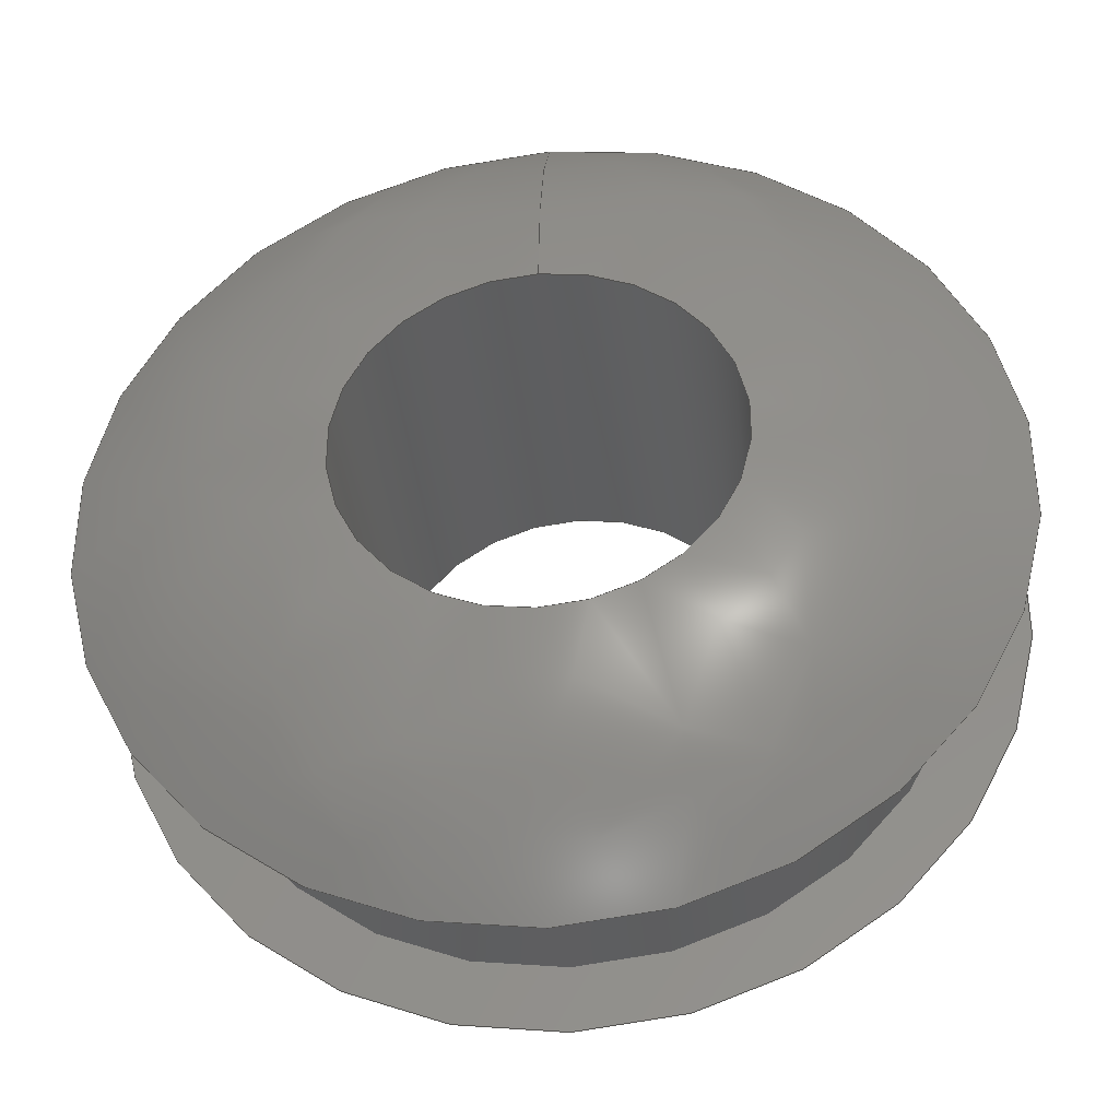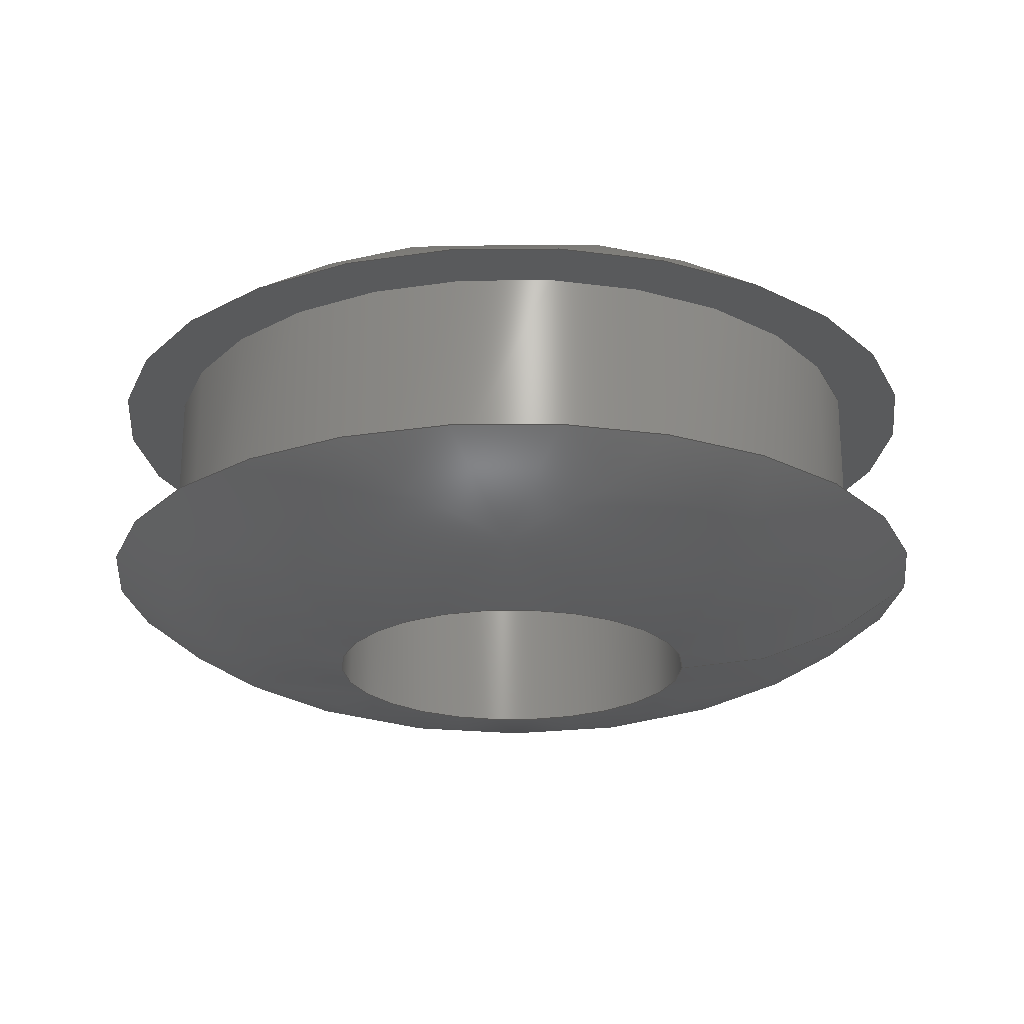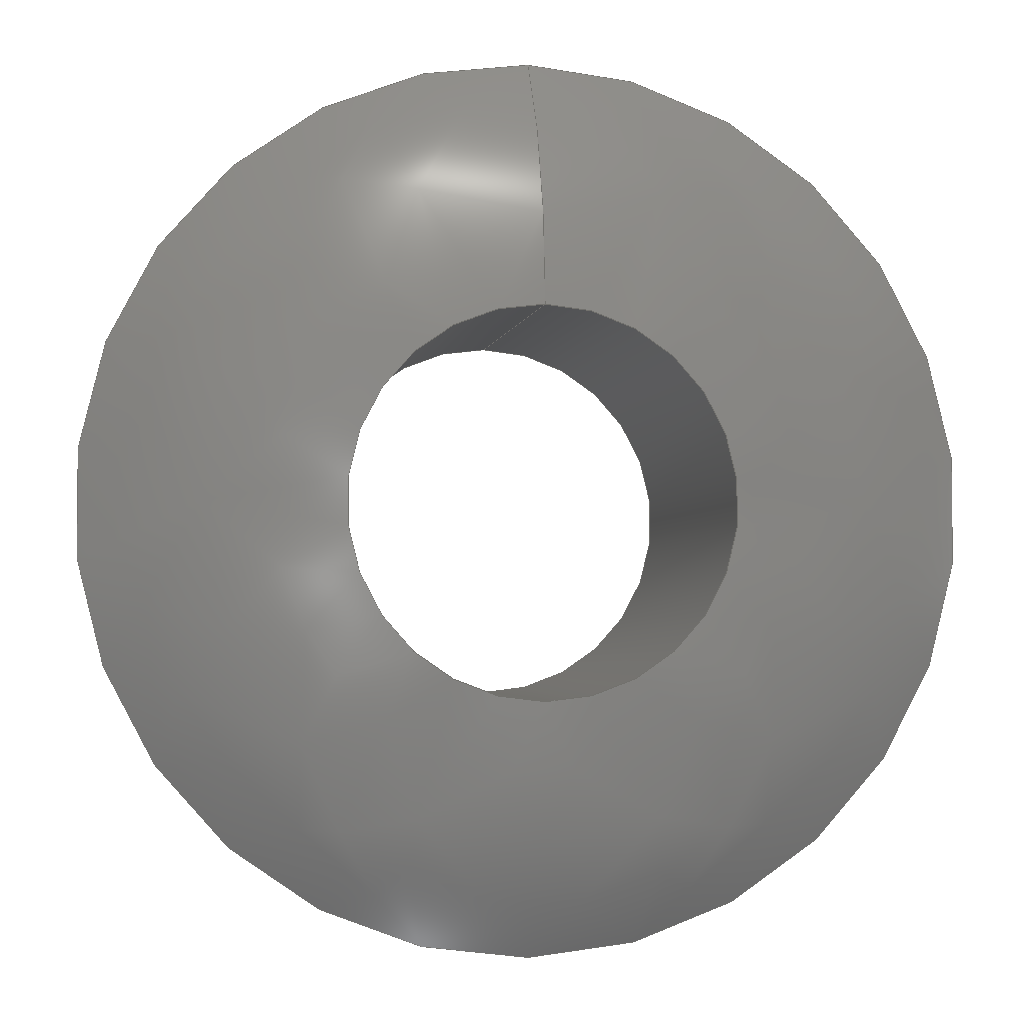
<metadata>
{"format":"step","ext":"stp","renderer":"f3d","projection":"perspective","resolution":1024,"background":"white","views":[{"elev":-36.4,"azim":-174.1,"up":"+Z"},{"elev":-22.8,"azim":-89.1,"up":"+Y"},{"elev":-2.9,"azim":-9.6,"up":"+Z"}]}
</metadata>
<code>
ISO-10303-21;
DATA;
#1=MECHANICAL_DESIGN_GEOMETRIC_PRESENTATION_REPRESENTATION('',(#4),#274);
#2=SHAPE_REPRESENTATION_RELATIONSHIP('SRR','None',#284,#3);
#3=ADVANCED_BREP_SHAPE_REPRESENTATION('',(#5),#273);
#4=STYLED_ITEM('',(#293),#5);
#5=MANIFOLD_SOLID_BREP('Body1',#112);
#6=(
BOUNDED_SURFACE()
B_SPLINE_SURFACE(2,2,((#200,#201,#202,#203,#204,#205,#206,#207,#208),(#209,
#210,#211,#212,#213,#214,#215,#216,#217),(#218,#219,#220,#221,#222,#223,
#224,#225,#226)),.UNSPECIFIED.,.F.,.T.,.F.)
B_SPLINE_SURFACE_WITH_KNOTS((3,3),(3,2,2,2,3),(0.8533,1.571),
(-3.142,-1.571,0,1.571,3.142),
 .UNSPECIFIED.)
GEOMETRIC_REPRESENTATION_ITEM()
RATIONAL_B_SPLINE_SURFACE(((1,0.7071,1,0.7071,1,
0.7071,1,0.7071,1),(0.9363,0.6621,
0.9363,0.6621,0.9363,0.6621,
0.9363,0.6621,0.9363),(1,0.7071,
1,0.7071,1,0.7071,1,0.7071,1)))
REPRESENTATION_ITEM('')
SURFACE()
);
#7=(
BOUNDED_SURFACE()
B_SPLINE_SURFACE(2,2,((#238,#239,#240,#241,#242,#243,#244,#245,#246),(#247,
#248,#249,#250,#251,#252,#253,#254,#255),(#256,#257,#258,#259,#260,#261,
#262,#263,#264)),.UNSPECIFIED.,.F.,.T.,.F.)
B_SPLINE_SURFACE_WITH_KNOTS((3,3),(3,2,2,2,3),(-1.571,-0.8533),
(-3.142,-1.571,0,1.571,3.142),
 .UNSPECIFIED.)
GEOMETRIC_REPRESENTATION_ITEM()
RATIONAL_B_SPLINE_SURFACE(((1,0.7071,1,0.7071,1,
0.7071,1,0.7071,1),(0.9363,0.6621,
0.9363,0.6621,0.9363,0.6621,
0.9363,0.6621,0.9363),(1,0.7071,
1,0.7071,1,0.7071,1,0.7071,1)))
REPRESENTATION_ITEM('')
SURFACE()
);
#8=FACE_BOUND('',#20,.T.);
#9=FACE_BOUND('',#25,.T.);
#10=PLANE('',#131);
#11=PLANE('',#143);
#12=FACE_OUTER_BOUND('',#18,.T.);
#13=FACE_OUTER_BOUND('',#19,.T.);
#14=FACE_OUTER_BOUND('',#21,.T.);
#15=FACE_OUTER_BOUND('',#22,.T.);
#16=FACE_OUTER_BOUND('',#23,.T.);
#17=FACE_OUTER_BOUND('',#24,.T.);
#18=EDGE_LOOP('',(#72,#73,#74,#75,#76,#77));
#19=EDGE_LOOP('',(#78,#79));
#20=EDGE_LOOP('',(#80,#81));
#21=EDGE_LOOP('',(#82,#83,#84,#85,#86,#87));
#22=EDGE_LOOP('',(#88,#89,#90,#91,#92,#93));
#23=EDGE_LOOP('',(#94,#95,#96,#97,#98,#99));
#24=EDGE_LOOP('',(#100,#101));
#25=EDGE_LOOP('',(#102,#103));
#26=LINE('',#191,#28);
#27=LINE('',#234,#29);
#28=VECTOR('',#152,0.1875);
#29=VECTOR('',#171,0.09375);
#30=CIRCLE('',#127,0.1875);
#31=CIRCLE('',#128,0.1875);
#32=CIRCLE('',#129,0.1875);
#33=CIRCLE('',#130,0.1875);
#34=CIRCLE('',#132,0.2188);
#35=CIRCLE('',#133,0.2188);
#36=CIRCLE('',#134,0.09375);
#37=CIRCLE('',#135,0.09375);
#38=CIRCLE('',#136,0.1901);
#39=CIRCLE('',#138,0.09375);
#40=CIRCLE('',#139,0.09375);
#41=CIRCLE('',#140,0.2188);
#42=CIRCLE('',#141,0.2188);
#43=CIRCLE('',#142,0.1901);
#44=VERTEX_POINT('',#186);
#45=VERTEX_POINT('',#187);
#46=VERTEX_POINT('',#190);
#47=VERTEX_POINT('',#192);
#48=VERTEX_POINT('',#196);
#49=VERTEX_POINT('',#197);
#50=VERTEX_POINT('',#227);
#51=VERTEX_POINT('',#228);
#52=VERTEX_POINT('',#233);
#53=VERTEX_POINT('',#235);
#54=VERTEX_POINT('',#265);
#55=VERTEX_POINT('',#266);
#56=EDGE_CURVE('',#44,#45,#30,.T.);
#57=EDGE_CURVE('',#45,#44,#31,.T.);
#58=EDGE_CURVE('',#45,#46,#26,.T.);
#59=EDGE_CURVE('',#46,#47,#32,.T.);
#60=EDGE_CURVE('',#47,#46,#33,.T.);
#61=EDGE_CURVE('',#48,#49,#34,.T.);
#62=EDGE_CURVE('',#49,#48,#35,.T.);
#63=EDGE_CURVE('',#50,#51,#36,.T.);
#64=EDGE_CURVE('',#51,#50,#37,.T.);
#65=EDGE_CURVE('',#51,#49,#38,.T.);
#66=EDGE_CURVE('',#51,#52,#27,.T.);
#67=EDGE_CURVE('',#53,#52,#39,.T.);
#68=EDGE_CURVE('',#52,#53,#40,.T.);
#69=EDGE_CURVE('',#54,#55,#41,.T.);
#70=EDGE_CURVE('',#55,#54,#42,.T.);
#71=EDGE_CURVE('',#55,#52,#43,.T.);
#72=ORIENTED_EDGE('',*,*,#56,.F.);
#73=ORIENTED_EDGE('',*,*,#57,.F.);
#74=ORIENTED_EDGE('',*,*,#58,.T.);
#75=ORIENTED_EDGE('',*,*,#59,.T.);
#76=ORIENTED_EDGE('',*,*,#60,.T.);
#77=ORIENTED_EDGE('',*,*,#58,.F.);
#78=ORIENTED_EDGE('',*,*,#61,.F.);
#79=ORIENTED_EDGE('',*,*,#62,.F.);
#80=ORIENTED_EDGE('',*,*,#56,.T.);
#81=ORIENTED_EDGE('',*,*,#57,.T.);
#82=ORIENTED_EDGE('',*,*,#63,.F.);
#83=ORIENTED_EDGE('',*,*,#64,.F.);
#84=ORIENTED_EDGE('',*,*,#65,.T.);
#85=ORIENTED_EDGE('',*,*,#62,.T.);
#86=ORIENTED_EDGE('',*,*,#61,.T.);
#87=ORIENTED_EDGE('',*,*,#65,.F.);
#88=ORIENTED_EDGE('',*,*,#63,.T.);
#89=ORIENTED_EDGE('',*,*,#66,.T.);
#90=ORIENTED_EDGE('',*,*,#67,.F.);
#91=ORIENTED_EDGE('',*,*,#68,.F.);
#92=ORIENTED_EDGE('',*,*,#66,.F.);
#93=ORIENTED_EDGE('',*,*,#64,.T.);
#94=ORIENTED_EDGE('',*,*,#69,.F.);
#95=ORIENTED_EDGE('',*,*,#70,.F.);
#96=ORIENTED_EDGE('',*,*,#71,.T.);
#97=ORIENTED_EDGE('',*,*,#68,.T.);
#98=ORIENTED_EDGE('',*,*,#67,.T.);
#99=ORIENTED_EDGE('',*,*,#71,.F.);
#100=ORIENTED_EDGE('',*,*,#69,.T.);
#101=ORIENTED_EDGE('',*,*,#70,.T.);
#102=ORIENTED_EDGE('',*,*,#60,.F.);
#103=ORIENTED_EDGE('',*,*,#59,.F.);
#104=CYLINDRICAL_SURFACE('',#126,0.1875);
#105=CYLINDRICAL_SURFACE('',#137,0.09375);
#106=ADVANCED_FACE('',(#12),#104,.T.);
#107=ADVANCED_FACE('',(#13,#8),#10,.T.);
#108=ADVANCED_FACE('',(#14),#6,.F.);
#109=ADVANCED_FACE('',(#15),#105,.F.);
#110=ADVANCED_FACE('',(#16),#7,.F.);
#111=ADVANCED_FACE('',(#17,#9),#11,.T.);
#112=CLOSED_SHELL('',(#106,#107,#108,#109,#110,#111));
#113=DERIVED_UNIT_ELEMENT(#115,1);
#114=DERIVED_UNIT_ELEMENT(#278,3);
#115=(
MASS_UNIT()
NAMED_UNIT(*)
SI_UNIT(.KILO.,.GRAM.)
);
#116=DERIVED_UNIT((#113,#114));
#117=MEASURE_REPRESENTATION_ITEM('density measure',
POSITIVE_RATIO_MEASURE(7850),#116);
#118=PROPERTY_DEFINITION_REPRESENTATION(#123,#120);
#119=PROPERTY_DEFINITION_REPRESENTATION(#124,#121);
#120=REPRESENTATION('material name',(#122),#273);
#121=REPRESENTATION('density',(#117),#273);
#122=DESCRIPTIVE_REPRESENTATION_ITEM('Steel','Steel');
#123=PROPERTY_DEFINITION('material property','material name',#286);
#124=PROPERTY_DEFINITION('material property','density of part',#286);
#125=AXIS2_PLACEMENT_3D('placement',#184,#144,#145);
#126=AXIS2_PLACEMENT_3D('',#185,#146,#147);
#127=AXIS2_PLACEMENT_3D('',#188,#148,#149);
#128=AXIS2_PLACEMENT_3D('',#189,#150,#151);
#129=AXIS2_PLACEMENT_3D('',#193,#153,#154);
#130=AXIS2_PLACEMENT_3D('',#194,#155,#156);
#131=AXIS2_PLACEMENT_3D('',#195,#157,#158);
#132=AXIS2_PLACEMENT_3D('',#198,#159,#160);
#133=AXIS2_PLACEMENT_3D('',#199,#161,#162);
#134=AXIS2_PLACEMENT_3D('',#229,#163,#164);
#135=AXIS2_PLACEMENT_3D('',#230,#165,#166);
#136=AXIS2_PLACEMENT_3D('',#231,#167,#168);
#137=AXIS2_PLACEMENT_3D('',#232,#169,#170);
#138=AXIS2_PLACEMENT_3D('',#236,#172,#173);
#139=AXIS2_PLACEMENT_3D('',#237,#174,#175);
#140=AXIS2_PLACEMENT_3D('',#267,#176,#177);
#141=AXIS2_PLACEMENT_3D('',#268,#178,#179);
#142=AXIS2_PLACEMENT_3D('',#269,#180,#181);
#143=AXIS2_PLACEMENT_3D('',#270,#182,#183);
#144=DIRECTION('axis',(0,0,1));
#145=DIRECTION('refdir',(1,0,0));
#146=DIRECTION('center_axis',(0,-1,0));
#147=DIRECTION('ref_axis',(0,0,-1));
#148=DIRECTION('center_axis',(0,-1,0));
#149=DIRECTION('ref_axis',(1,0,0));
#150=DIRECTION('center_axis',(0,-1,0));
#151=DIRECTION('ref_axis',(1,0,0));
#152=DIRECTION('',(0,1,0));
#153=DIRECTION('center_axis',(0,-1,0));
#154=DIRECTION('ref_axis',(1,0,0));
#155=DIRECTION('center_axis',(0,-1,0));
#156=DIRECTION('ref_axis',(1,0,0));
#157=DIRECTION('center_axis',(0,1,0));
#158=DIRECTION('ref_axis',(0,0,1));
#159=DIRECTION('center_axis',(0,-1,0));
#160=DIRECTION('ref_axis',(1,0,0));
#161=DIRECTION('center_axis',(0,-1,0));
#162=DIRECTION('ref_axis',(1,0,0));
#163=DIRECTION('center_axis',(0,-1,0));
#164=DIRECTION('ref_axis',(1,0,0));
#165=DIRECTION('center_axis',(0,-1,0));
#166=DIRECTION('ref_axis',(1,0,0));
#167=DIRECTION('center_axis',(-1,0,-1.225e-16));
#168=DIRECTION('ref_axis',(-1.225e-16,0,1));
#169=DIRECTION('center_axis',(0,-1,0));
#170=DIRECTION('ref_axis',(0,0,-1));
#171=DIRECTION('',(0,1,0));
#172=DIRECTION('center_axis',(0,-1,0));
#173=DIRECTION('ref_axis',(1,0,0));
#174=DIRECTION('center_axis',(0,-1,0));
#175=DIRECTION('ref_axis',(1,0,0));
#176=DIRECTION('center_axis',(0,-1,0));
#177=DIRECTION('ref_axis',(1,0,0));
#178=DIRECTION('center_axis',(0,-1,0));
#179=DIRECTION('ref_axis',(1,0,0));
#180=DIRECTION('center_axis',(-1,0,-1.225e-16));
#181=DIRECTION('ref_axis',(-1.225e-16,0,1));
#182=DIRECTION('center_axis',(0,-1,0));
#183=DIRECTION('ref_axis',(0,0,-1));
#184=CARTESIAN_POINT('',(0,0,0));
#185=CARTESIAN_POINT('Origin',(0,-2.732e-17,0));
#186=CARTESIAN_POINT('',(0,-0.04688,-0.1875));
#187=CARTESIAN_POINT('',(-2.296e-17,-0.04688,0.1875));
#188=CARTESIAN_POINT('Origin',(0,-0.04688,0));
#189=CARTESIAN_POINT('Origin',(0,-0.04688,0));
#190=CARTESIAN_POINT('',(-2.296e-17,0.04688,0.1875));
#191=CARTESIAN_POINT('',(-2.296e-17,-2.732e-17,0.1875));
#192=CARTESIAN_POINT('',(0,0.04688,-0.1875));
#193=CARTESIAN_POINT('Origin',(0,0.04688,0));
#194=CARTESIAN_POINT('Origin',(0,0.04688,0));
#195=CARTESIAN_POINT('Origin',(0,-0.04688,-0.2188));
#196=CARTESIAN_POINT('',(0,-0.04688,-0.2188));
#197=CARTESIAN_POINT('',(-2.679e-17,-0.04688,0.2188));
#198=CARTESIAN_POINT('Origin',(0,-0.04688,0));
#199=CARTESIAN_POINT('Origin',(0,-0.04688,0));
#200=CARTESIAN_POINT('Ctrl Pts',(0,-0.04688,0.2188));
#201=CARTESIAN_POINT('Ctrl Pts',(-0.2188,-0.04688,0.2188));
#202=CARTESIAN_POINT('Ctrl Pts',(-0.2188,-0.04688,0));
#203=CARTESIAN_POINT('Ctrl Pts',(-0.2188,-0.04688,-0.2188));
#204=CARTESIAN_POINT('Ctrl Pts',(0,-0.04688,-0.2188));
#205=CARTESIAN_POINT('Ctrl Pts',(0.2188,-0.04688,-0.2188));
#206=CARTESIAN_POINT('Ctrl Pts',(0.2188,-0.04688,0));
#207=CARTESIAN_POINT('Ctrl Pts',(0.2188,-0.04688,0.2188));
#208=CARTESIAN_POINT('Ctrl Pts',(0,-0.04688,0.2188));
#209=CARTESIAN_POINT('Ctrl Pts',(0,-0.09375,0.165));
#210=CARTESIAN_POINT('Ctrl Pts',(-0.165,-0.09375,0.165));
#211=CARTESIAN_POINT('Ctrl Pts',(-0.165,-0.09375,0));
#212=CARTESIAN_POINT('Ctrl Pts',(-0.165,-0.09375,-0.165));
#213=CARTESIAN_POINT('Ctrl Pts',(0,-0.09375,-0.165));
#214=CARTESIAN_POINT('Ctrl Pts',(0.165,-0.09375,-0.165));
#215=CARTESIAN_POINT('Ctrl Pts',(0.165,-0.09375,0));
#216=CARTESIAN_POINT('Ctrl Pts',(0.165,-0.09375,0.165));
#217=CARTESIAN_POINT('Ctrl Pts',(0,-0.09375,0.165));
#218=CARTESIAN_POINT('Ctrl Pts',(0,-0.09375,0.09375));
#219=CARTESIAN_POINT('Ctrl Pts',(-0.09375,-0.09375,0.09375));
#220=CARTESIAN_POINT('Ctrl Pts',(-0.09375,-0.09375,0));
#221=CARTESIAN_POINT('Ctrl Pts',(-0.09375,-0.09375,-0.09375));
#222=CARTESIAN_POINT('Ctrl Pts',(0,-0.09375,-0.09375));
#223=CARTESIAN_POINT('Ctrl Pts',(0.09375,-0.09375,-0.09375));
#224=CARTESIAN_POINT('Ctrl Pts',(0.09375,-0.09375,0));
#225=CARTESIAN_POINT('Ctrl Pts',(0.09375,-0.09375,0.09375));
#226=CARTESIAN_POINT('Ctrl Pts',(0,-0.09375,0.09375));
#227=CARTESIAN_POINT('',(0,-0.09375,-0.09375));
#228=CARTESIAN_POINT('',(-1.148e-17,-0.09375,0.09375));
#229=CARTESIAN_POINT('Origin',(0,-0.09375,0));
#230=CARTESIAN_POINT('Origin',(0,-0.09375,0));
#231=CARTESIAN_POINT('Origin',(-1.148e-17,0.09635,
0.09375));
#232=CARTESIAN_POINT('Origin',(0,5.464e-18,0));
#233=CARTESIAN_POINT('',(-1.148e-17,0.09375,0.09375));
#234=CARTESIAN_POINT('',(-1.148e-17,5.464e-18,0.09375));
#235=CARTESIAN_POINT('',(0,0.09375,-0.09375));
#236=CARTESIAN_POINT('Origin',(0,0.09375,0));
#237=CARTESIAN_POINT('Origin',(0,0.09375,0));
#238=CARTESIAN_POINT('Ctrl Pts',(0,0.09375,0.09375));
#239=CARTESIAN_POINT('Ctrl Pts',(-0.09375,0.09375,0.09375));
#240=CARTESIAN_POINT('Ctrl Pts',(-0.09375,0.09375,0));
#241=CARTESIAN_POINT('Ctrl Pts',(-0.09375,0.09375,-0.09375));
#242=CARTESIAN_POINT('Ctrl Pts',(0,0.09375,-0.09375));
#243=CARTESIAN_POINT('Ctrl Pts',(0.09375,0.09375,-0.09375));
#244=CARTESIAN_POINT('Ctrl Pts',(0.09375,0.09375,0));
#245=CARTESIAN_POINT('Ctrl Pts',(0.09375,0.09375,0.09375));
#246=CARTESIAN_POINT('Ctrl Pts',(0,0.09375,0.09375));
#247=CARTESIAN_POINT('Ctrl Pts',(0,0.09375,0.165));
#248=CARTESIAN_POINT('Ctrl Pts',(-0.165,0.09375,0.165));
#249=CARTESIAN_POINT('Ctrl Pts',(-0.165,0.09375,0));
#250=CARTESIAN_POINT('Ctrl Pts',(-0.165,0.09375,-0.165));
#251=CARTESIAN_POINT('Ctrl Pts',(0,0.09375,-0.165));
#252=CARTESIAN_POINT('Ctrl Pts',(0.165,0.09375,-0.165));
#253=CARTESIAN_POINT('Ctrl Pts',(0.165,0.09375,0));
#254=CARTESIAN_POINT('Ctrl Pts',(0.165,0.09375,0.165));
#255=CARTESIAN_POINT('Ctrl Pts',(0,0.09375,0.165));
#256=CARTESIAN_POINT('Ctrl Pts',(0,0.04687,0.2188));
#257=CARTESIAN_POINT('Ctrl Pts',(-0.2188,0.04687,0.2188));
#258=CARTESIAN_POINT('Ctrl Pts',(-0.2188,0.04687,0));
#259=CARTESIAN_POINT('Ctrl Pts',(-0.2188,0.04687,-0.2188));
#260=CARTESIAN_POINT('Ctrl Pts',(0,0.04687,-0.2188));
#261=CARTESIAN_POINT('Ctrl Pts',(0.2188,0.04687,-0.2188));
#262=CARTESIAN_POINT('Ctrl Pts',(0.2188,0.04687,0));
#263=CARTESIAN_POINT('Ctrl Pts',(0.2188,0.04687,0.2188));
#264=CARTESIAN_POINT('Ctrl Pts',(0,0.04687,0.2188));
#265=CARTESIAN_POINT('',(0,0.04688,-0.2188));
#266=CARTESIAN_POINT('',(-2.679e-17,0.04688,0.2188));
#267=CARTESIAN_POINT('Origin',(0,0.04688,0));
#268=CARTESIAN_POINT('Origin',(0,0.04688,0));
#269=CARTESIAN_POINT('Origin',(-1.148e-17,-0.09635,
0.09375));
#270=CARTESIAN_POINT('Origin',(0,0.04688,-0.1875));
#271=UNCERTAINTY_MEASURE_WITH_UNIT(LENGTH_MEASURE(0.0003937),
#276,'DISTANCE_ACCURACY_VALUE',
'Maximum model space distance between geometric entities at asserted c
onnectivities');
#272=UNCERTAINTY_MEASURE_WITH_UNIT(LENGTH_MEASURE(0.0003937),
#276,'DISTANCE_ACCURACY_VALUE',
'Maximum model space distance between geometric entities at asserted c
onnectivities');
#273=(
GEOMETRIC_REPRESENTATION_CONTEXT(3)
GLOBAL_UNCERTAINTY_ASSIGNED_CONTEXT((#271))
GLOBAL_UNIT_ASSIGNED_CONTEXT((#276,#281,#280))
REPRESENTATION_CONTEXT('','3D')
);
#274=(
GEOMETRIC_REPRESENTATION_CONTEXT(3)
GLOBAL_UNCERTAINTY_ASSIGNED_CONTEXT((#272))
GLOBAL_UNIT_ASSIGNED_CONTEXT((#276,#281,#280))
REPRESENTATION_CONTEXT('','3D')
);
#275=DIMENSIONAL_EXPONENTS(1,0,0,0,0,0,0);
#276=(
CONVERSION_BASED_UNIT('inch',#279)
LENGTH_UNIT()
NAMED_UNIT(#275)
);
#277=(
LENGTH_UNIT()
NAMED_UNIT(*)
SI_UNIT(.MILLI.,.METRE.)
);
#278=(
LENGTH_UNIT()
NAMED_UNIT(*)
SI_UNIT($,.METRE.)
);
#279=LENGTH_MEASURE_WITH_UNIT(LENGTH_MEASURE(25.4),#277);
#280=(
NAMED_UNIT(*)
SI_UNIT($,.STERADIAN.)
SOLID_ANGLE_UNIT()
);
#281=(
NAMED_UNIT(*)
PLANE_ANGLE_UNIT()
SI_UNIT($,.RADIAN.)
);
#282=SHAPE_DEFINITION_REPRESENTATION(#283,#284);
#283=PRODUCT_DEFINITION_SHAPE('',$,#286);
#284=SHAPE_REPRESENTATION('',(#125),#273);
#285=PRODUCT_DEFINITION_CONTEXT('part definition',#290,'design');
#286=PRODUCT_DEFINITION('(Unsaved)','(Unsaved)',#287,#285);
#287=PRODUCT_DEFINITION_FORMATION('',$,#292);
#288=PRODUCT_RELATED_PRODUCT_CATEGORY('(Unsaved)','(Unsaved)',(#292));
#289=APPLICATION_PROTOCOL_DEFINITION('international standard',
'automotive_design',2009,#290);
#290=APPLICATION_CONTEXT(
'Core Data for Automotive Mechanical Design Process');
#291=PRODUCT_CONTEXT('part definition',#290,'mechanical');
#292=PRODUCT('(Unsaved)','(Unsaved)',$,(#291));
#293=PRESENTATION_STYLE_ASSIGNMENT((#294));
#294=SURFACE_STYLE_USAGE(.BOTH.,#295);
#295=SURFACE_SIDE_STYLE('',(#296));
#296=SURFACE_STYLE_FILL_AREA(#297);
#297=FILL_AREA_STYLE('Steel - Satin',(#298));
#298=FILL_AREA_STYLE_COLOUR('Steel - Satin',#299);
#299=COLOUR_RGB('Steel - Satin',0.6275,0.6275,0.6275);
ENDSEC;
END-ISO-10303-21;

</code>
